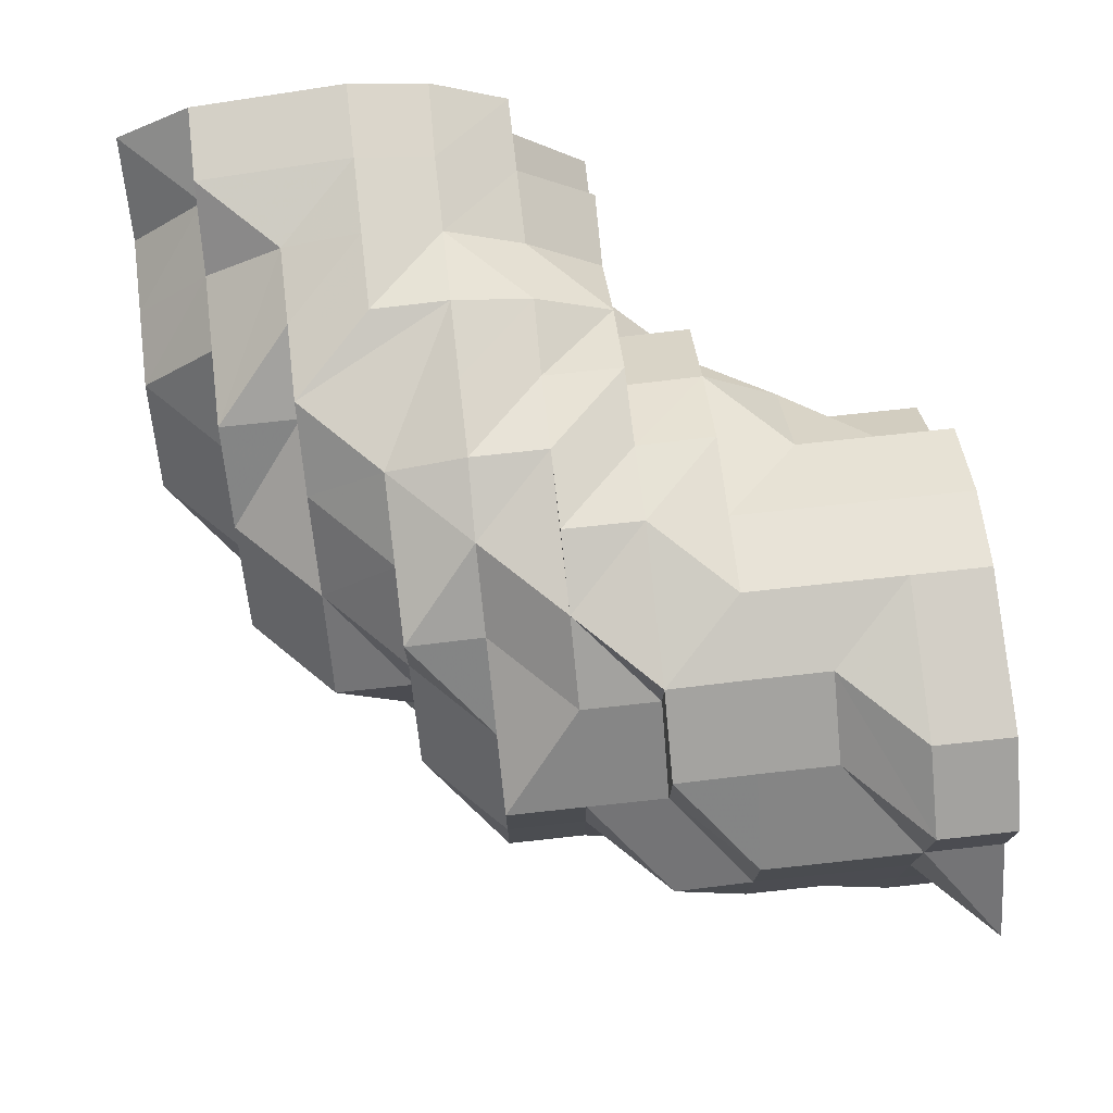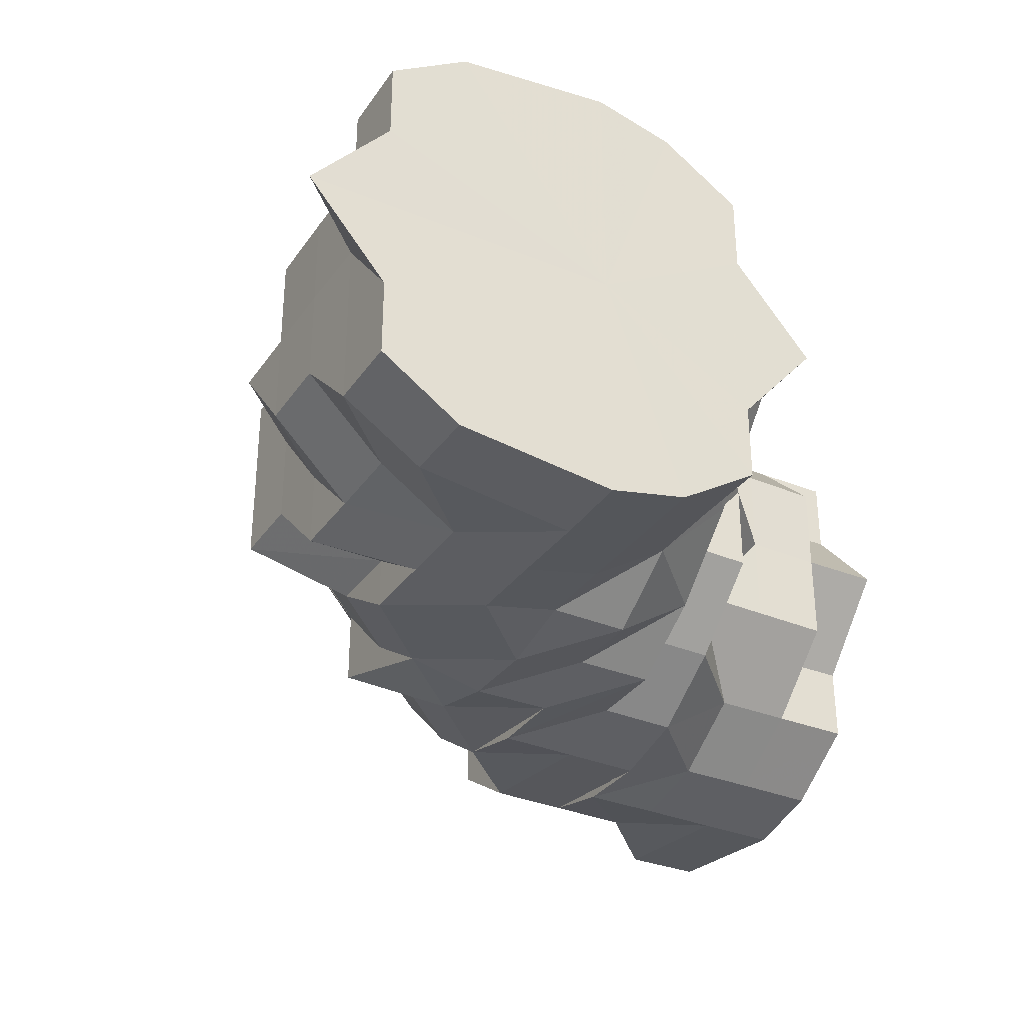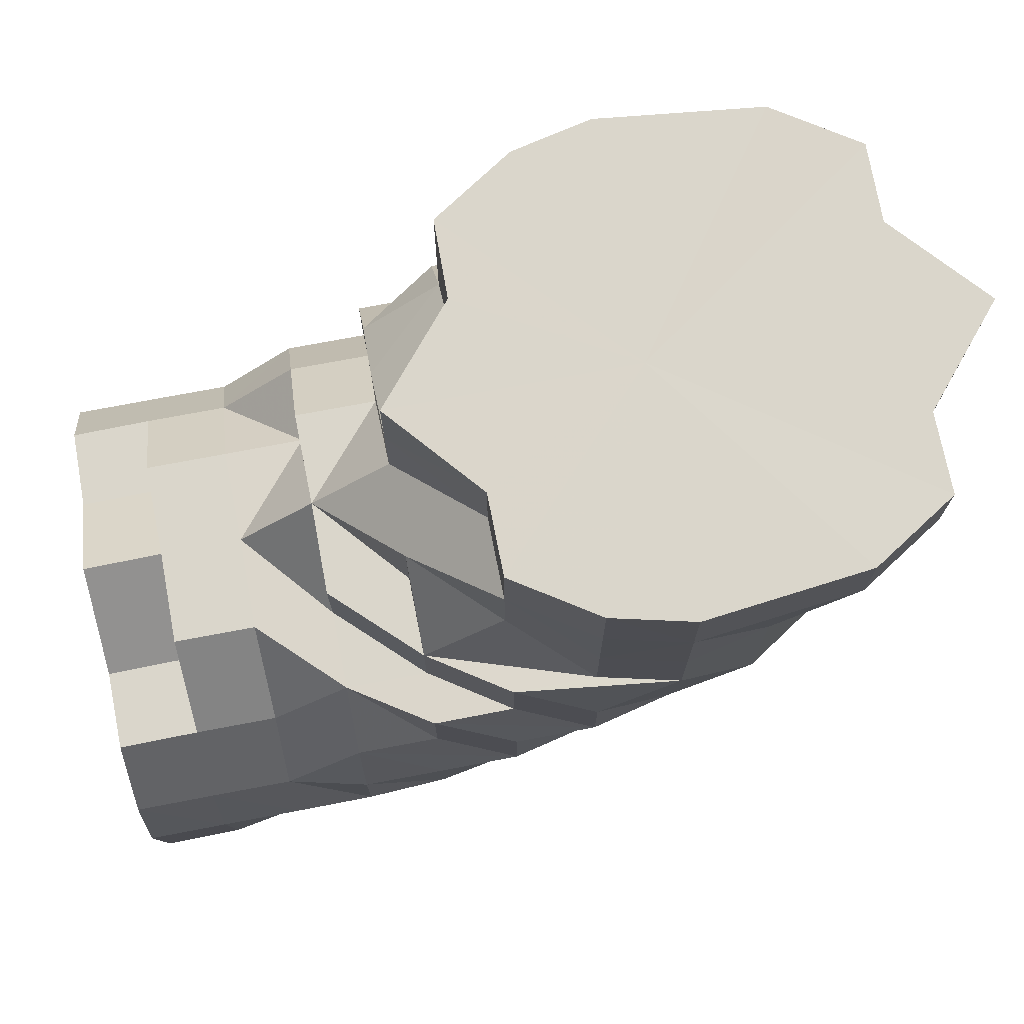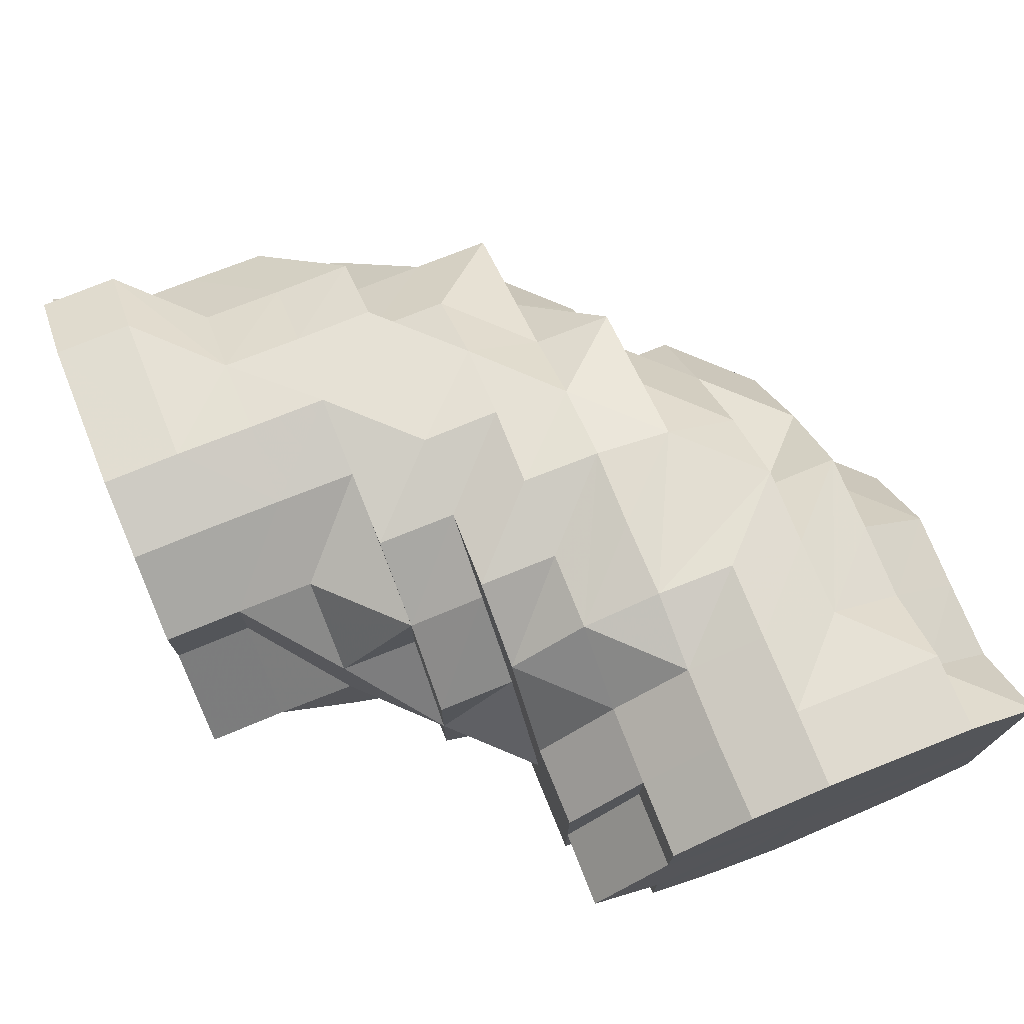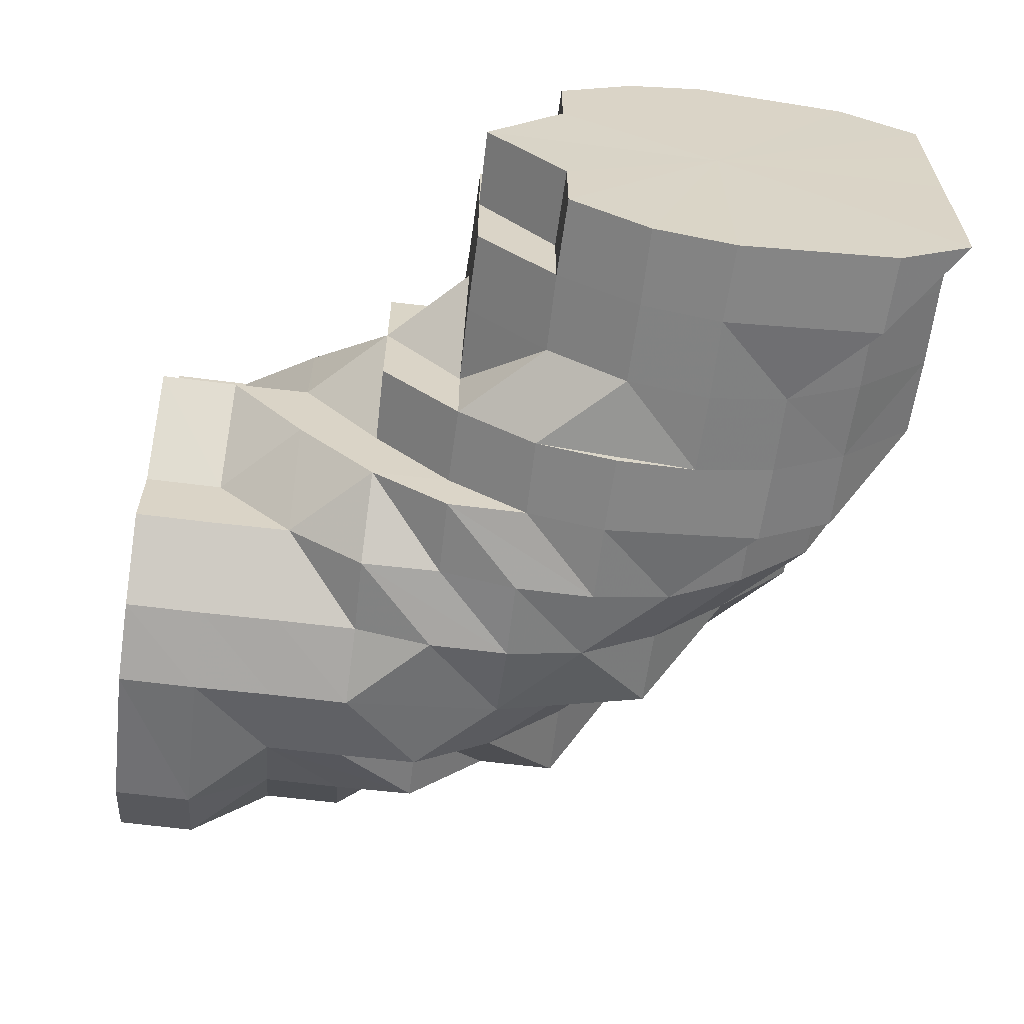
<metadata>
{"format":"obj","ext":"obj","renderer":"f3d","projection":"perspective","resolution":1024,"background":"white","views":[{"elev":74.7,"azim":83.7,"up":"+Z"},{"elev":-33.0,"azim":150.4,"up":"+Z"},{"elev":73.8,"azim":-10.8,"up":"+Y"},{"elev":73.9,"azim":-112.0,"up":"+Z"},{"elev":-61.6,"azim":-97.2,"up":"+Z"}]}
</metadata>
<code>
o 10424
v 2202 1896 7.53
v 2202 1896 7.53
v 2202 1896 7.542
v 2202 1896 7.542
v 2202 1896 7.551
v 2202 1896 7.551
v 2202 1896 7.558
v 2202 1896 7.558
v 2202 1896 7.558
v 2202 1896 7.551
v 2202 1896 7.542
v 2202 1896 7.542
v 2202 1896 7.53
v 2202 1896 7.551
v 2202 1896 7.558
v 2202 1896 7.53
v 2202 1896 7.542
v 2202 1896 7.558
v 2202 1896 7.551
v 2202 1896 7.542
v 2202 1896 7.542
v 2202 1896 7.551
v 2202 1896 7.551
v 2202 1896 7.551
v 2202 1896 7.558
v 2202 1896 7.558
v 2202 1896 7.53
v 2202 1896 7.53
v 2202 1896 7.519
v 2202 1896 7.542
v 2202 1896 7.519
v 2202 1896 7.519
v 2202 1896 7.509
v 2202 1896 7.519
v 2202 1896 7.509
v 2202 1896 7.509
v 2202 1896 7.519
v 2202 1896 7.519
v 2202 1896 7.509
v 2202 1896 7.502
v 2202 1896 7.502
v 2202 1896 7.509
v 2202 1896 7.502
v 2202 1896 7.509
v 2202 1896 7.519
v 2202 1896 7.53
v 2202 1896 7.5
v 2202 1896 7.502
v 2202 1896 7.519
v 2202 1896 7.509
v 2202 1896 7.519
v 2202 1896 7.509
v 2202 1896 7.502
v 2202 1896 7.502
v 2202 1896 7.502
v 2202 1896 7.509
v 2202 1896 7.502
v 2202 1896 7.5
v 2202 1896 7.502
v 2202 1896 7.5
v 2202 1896 7.502
v 2202 1896 7.502
v 2202 1896 7.5
v 2202 1896 7.5
v 2202 1896 7.502
v 2202 1896 7.502
v 2202 1896 7.5
v 2202 1896 7.502
v 2202 1896 7.5
v 2202 1896 7.502
v 2202 1896 7.509
v 2202 1896 7.519
v 2202 1896 7.519
v 2202 1896 7.53
v 2202 1896 7.53
v 2202 1896 7.519
v 2202 1896 7.519
v 2202 1896 7.509
v 2202 1896 7.509
v 2202 1896 7.509
v 2202 1896 7.509
v 2202 1896 7.502
v 2202 1896 7.519
v 2202 1896 7.509
v 2202 1896 7.502
v 2202 1896 7.509
v 2202 1896 7.502
v 2202 1896 7.519
v 2202 1896 7.519
v 2202 1896 7.519
v 2202 1896 7.53
v 2202 1896 7.519
v 2202 1896 7.519
v 2202 1896 7.509
v 2202 1896 7.53
v 2202 1896 7.519
v 2202 1896 7.519
v 2202 1896 7.509
v 2202 1896 7.53
v 2202 1896 7.53
v 2202 1896 7.542
v 2202 1896 7.542
v 2202 1896 7.53
v 2202 1896 7.551
v 2202 1896 7.551
v 2202 1896 7.558
v 2202 1896 7.551
v 2202 1896 7.558
v 2202 1896 7.558
v 2202 1896 7.542
v 2202 1896 7.53
v 2202 1896 7.542
v 2202 1896 7.551
v 2202 1896 7.551
v 2202 1896 7.551
v 2202 1896 7.542
v 2202 1896 7.551
v 2202 1896 7.542
v 2202 1896 7.558
v 2202 1896 7.558
v 2202 1896 7.558
v 2202 1896 7.56
v 2202 1896 7.56
v 2202 1896 7.56
v 2202 1896 7.56
v 2202 1896 7.558
v 2202 1896 7.558
v 2202 1896 7.56
v 2202 1896 7.558
v 2202 1896 7.558
v 2202 1896 7.56
v 2202 1896 7.558
v 2202 1896 7.56
v 2202 1896 7.558
v 2202 1896 7.551
v 2202 1896 7.558
v 2202 1896 7.558
v 2202 1896 7.56
v 2202 1896 7.558
v 2202 1896 7.56
v 2202 1896 7.558
v 2202 1896 7.56
v 2202 1896 7.56
v 2202 1896 7.558
v 2202 1896 7.558
v 2202 1896 7.558
v 2202 1896 7.551
v 2202 1896 7.551
v 2202 1896 7.558
v 2202 1896 7.551
v 2202 1896 7.558
v 2202 1896 7.551
v 2202 1896 7.542
v 2202 1896 7.542
v 2202 1896 7.542
v 2202 1896 7.558
v 2202 1896 7.551
v 2202 1896 7.56
v 2202 1896 7.558
v 2202 1896 7.542
v 2202 1896 7.53
v 2202 1896 7.519
v 2202 1896 7.519
v 2202 1896 7.509
v 2202 1896 7.509
v 2202 1896 7.509
v 2202 1896 7.502
v 2202 1896 7.542
v 2202 1896 7.551
v 2202 1896 7.53
v 2202 1896 7.53
v 2202 1896 7.542
v 2202 1896 7.519
v 2202 1896 7.509
v 2202 1896 7.519
v 2202 1896 7.519
v 2202 1896 7.509
v 2202 1896 7.502
v 2202 1896 7.502
v 2202 1896 7.509
v 2202 1896 7.5
v 2202 1896 7.5
v 2202 1896 7.5
v 2202 1896 7.5
v 2202 1896 7.502
v 2202 1896 7.502
v 2202 1896 7.5
v 2202 1896 7.5
v 2202 1896 7.502
v 2202 1896 7.502
v 2202 1896 7.502
v 2202 1896 7.5
v 2202 1896 7.509
v 2202 1896 7.502
v 2202 1896 7.5
v 2202 1896 7.502
v 2202 1896 7.502
v 2202 1896 7.5
v 2202 1896 7.502
v 2202 1896 7.5
v 2202 1896 7.502
v 2202 1896 7.502
v 2202 1896 7.5
v 2202 1896 7.502
v 2202 1896 7.509
v 2202 1896 7.519
v 2202 1896 7.53
v 2202 1896 7.53
v 2202 1896 7.519
v 2202 1896 7.509
v 2202 1896 7.53
v 2202 1896 7.542
v 2202 1896 7.53
v 2202 1896 7.53
v 2202 1896 7.551
v 2202 1896 7.558
v 2202 1896 7.56
v 2202 1896 7.558
v 2202 1896 7.551
v 2202 1896 7.558
v 2202 1896 7.558
v 2202 1896 7.542
v 2202 1896 7.551
v 2202 1896 7.551
v 2202 1896 7.53
v 2202 1896 7.542
v 2202 1896 7.542
v 2202 1896 7.551
v 2202 1896 7.551
v 2202 1896 7.551
v 2202 1896 7.542
v 2202 1896 7.551
v 2202 1896 7.542
v 2202 1896 7.542
v 2202 1896 7.542
v 2202 1896 7.53
v 2202 1896 7.53
v 2202 1896 7.519
v 2202 1896 7.519
v 2202 1896 7.53
v 2202 1896 7.53
v 2202 1896 7.519
v 2202 1896 7.53
v 2202 1896 7.519
v 2202 1896 7.542
v 2202 1896 7.542
v 2202 1896 7.551
v 2202 1896 7.519
v 2202 1896 7.53
v 2202 1896 7.53
v 2202 1896 7.542
v 2202 1896 7.509
v 2202 1896 7.519
v 2202 1896 7.542
v 2202 1896 7.542
v 2202 1896 7.551
v 2202 1896 7.519
v 2202 1896 7.53
v 2202 1896 7.551
v 2202 1896 7.551
v 2202 1896 7.551
v 2202 1896 7.558
v 2202 1896 7.551
v 2202 1896 7.558
v 2202 1896 7.558
v 2202 1896 7.558
v 2202 1896 7.56
v 2202 1896 7.551
v 2202 1896 7.542
v 2202 1896 7.551
v 2202 1896 7.558
v 2202 1896 7.56
v 2202 1896 7.56
v 2202 1896 7.558
v 2202 1896 7.558
v 2202 1896 7.551
v 2202 1896 7.56
v 2202 1896 7.56
v 2202 1896 7.558
v 2202 1896 7.551
v 2202 1896 7.56
v 2202 1896 7.558
v 2202 1896 7.551
v 2202 1896 7.558
v 2202 1896 7.56
v 2202 1896 7.551
v 2202 1896 7.551
v 2202 1896 7.542
v 2202 1896 7.551
v 2202 1896 7.551
v 2202 1896 7.542
v 2202 1896 7.542
v 2202 1896 7.542
v 2202 1896 7.53
v 2202 1896 7.542
v 2202 1896 7.53
v 2202 1896 7.53
v 2202 1896 7.53
v 2202 1896 7.53
v 2202 1896 7.519
v 2202 1896 7.519
v 2202 1896 7.519
v 2202 1896 7.519
v 2202 1896 7.509
v 2202 1896 7.509
v 2202 1896 7.519
v 2202 1896 7.509
v 2202 1896 7.502
v 2202 1896 7.502
v 2202 1896 7.509
v 2202 1896 7.509
v 2202 1896 7.502
v 2202 1896 7.509
v 2202 1896 7.509
v 2202 1896 7.502
v 2202 1896 7.509
v 2202 1896 7.509
v 2202 1896 7.502
v 2202 1896 7.509
v 2202 1896 7.502
v 2202 1896 7.502
v 2202 1896 7.5
v 2202 1896 7.502
v 2202 1896 7.509
v 2202 1896 7.502
v 2202 1896 7.509
v 2202 1896 7.502
v 2202 1896 7.509
v 2202 1896 7.5
v 2202 1896 7.502
v 2202 1896 7.502
v 2202 1896 7.5
v 2202 1896 7.502
v 2202 1896 7.509
v 2202 1896 7.519
v 2202 1896 7.509
v 2202 1896 7.502
v 2202 1896 7.509
v 2202 1896 7.5
v 2202 1896 7.502
v 2202 1896 7.509
v 2202 1896 7.509
v 2202 1896 7.558
v 2202 1896 7.558
v 2202 1896 7.56
v 2202 1896 7.56
v 2202 1896 7.558
v 2202 1896 7.56
v 2202 1896 7.558
v 2202 1896 7.558
v 2202 1896 7.551
v 2202 1896 7.551
v 2202 1896 7.542
v 2202 1896 7.542
v 2202 1896 7.53
v 2202 1896 7.551
v 2202 1896 7.542
v 2202 1896 7.542
v 2202 1896 7.53
v 2202 1896 7.53
v 2202 1896 7.551
v 2202 1896 7.542
v 2202 1896 7.542
v 2202 1896 7.542
v 2202 1896 7.53
v 2202 1896 7.53
v 2202 1896 7.519
v 2202 1896 7.519
v 2202 1896 7.519
v 2202 1896 7.509
v 2202 1896 7.502
v 2202 1896 7.5
v 2202 1896 7.5
v 2202 1896 7.5
v 2202 1896 7.502
v 2202 1896 7.5
v 2202 1896 7.5
v 2202 1896 7.502
v 2202 1896 7.558
v 2202 1896 7.56
v 2202 1896 7.56
v 2202 1896 7.551
v 2202 1896 7.542
v 2202 1896 7.542
v 2202 1896 7.542
v 2202 1896 7.53
v 2202 1896 7.53
v 2202 1896 7.542
v 2202 1896 7.53
v 2202 1896 7.551
v 2202 1896 7.519
v 2202 1896 7.558
v 2202 1896 7.509
v 2202 1896 7.56
v 2202 1896 7.502
v 2202 1896 7.558
v 2202 1896 7.5
v 2202 1896 7.551
v 2202 1896 7.502
v 2202 1896 7.542
v 2202 1896 7.509
v 2202 1896 7.53
v 2202 1896 7.519
f 1 2 3
f 3 4 5
f 5 6 7
f 6 8 9
f 4 6 10
f 2 4 11
f 4 12 6
f 2 13 4
f 13 12 4
f 12 14 6
f 6 14 15
f 13 16 12
f 12 17 14
f 16 17 12
f 14 18 15
f 17 19 14
f 14 19 18
f 17 20 19
f 20 21 22
f 20 23 19
f 19 23 18
f 23 24 25
f 23 26 18
f 27 20 17
f 16 27 17
f 27 28 20
f 29 27 16
f 28 30 20
f 29 31 27
f 31 28 27
f 32 29 16
f 33 31 34
f 35 29 32
f 32 16 13
f 35 36 37
f 38 32 13
f 39 35 32
f 39 32 38
f 40 35 39
f 38 13 2
f 40 41 42
f 43 40 39
f 44 39 38
f 43 39 44
f 45 38 2
f 44 38 45
f 45 2 46
f 47 48 43
f 49 45 1
f 50 44 45
f 43 44 50
f 50 45 51
f 52 50 49
f 53 54 50
f 55 50 56
f 57 55 52
f 58 55 59
f 60 58 57
f 58 61 62
f 58 63 43
f 63 64 43
f 65 64 63
f 65 63 58
f 65 66 67
f 68 65 58
f 68 58 69
f 70 68 60
f 71 68 70
f 72 73 71
f 74 75 72
f 75 76 77
f 76 78 79
f 79 80 68
f 80 65 68
f 80 81 65
f 81 82 65
f 83 81 80
f 81 84 82
f 84 85 82
f 84 86 87
f 88 89 86
f 90 84 81
f 83 90 81
f 91 92 90
f 90 93 94
f 95 90 83
f 95 83 96
f 97 83 98
f 99 95 97
f 95 100 90
f 101 100 95
f 101 102 103
f 104 105 102
f 106 104 107
f 108 109 105
f 110 101 95
f 110 95 111
f 112 110 99
f 113 101 110
f 114 115 112
f 115 113 110
f 115 110 116
f 113 117 118
f 119 120 117
f 121 113 115
f 122 123 119
f 124 108 119
f 124 125 108
f 125 126 108
f 127 125 128
f 129 130 125
f 125 131 109
f 132 133 125
f 132 134 133
f 135 134 136
f 134 137 133
f 137 138 133
f 133 138 139
f 140 139 141
f 137 142 138
f 138 142 139
f 142 143 144
f 142 145 139
f 142 146 145
f 145 146 147
f 139 145 147
f 139 147 148
f 149 139 148
f 149 148 150
f 151 150 152
f 152 153 154
f 150 148 155
f 148 147 155
f 156 149 157
f 158 159 156
f 157 155 160
f 160 155 161
f 161 162 163
f 163 164 165
f 164 166 167
f 147 168 155
f 147 169 168
f 155 168 170
f 155 170 100
f 100 170 162
f 168 171 170
f 168 172 171
f 170 173 162
f 170 171 173
f 162 173 174
f 171 175 173
f 176 174 177
f 177 178 179
f 173 180 174
f 173 175 180
f 178 181 182
f 85 178 183
f 85 183 184
f 82 85 184
f 184 182 185
f 184 185 41
f 186 184 187
f 188 184 189
f 187 189 190
f 178 191 192
f 193 191 194
f 191 195 192
f 192 195 196
f 191 197 195
f 174 197 191
f 174 180 197
f 198 196 199
f 197 200 195
f 180 201 197
f 197 201 200
f 195 202 196
f 195 200 202
f 201 203 200
f 200 203 202
f 180 204 201
f 201 204 203
f 180 205 204
f 175 205 180
f 175 206 205
f 207 208 175
f 208 209 175
f 209 210 205
f 208 209 211
f 209 210 211
f 212 208 211
f 212 213 214
f 215 212 168
f 215 212 211
f 216 215 147
f 216 215 211
f 217 216 211
f 218 217 211
f 218 217 142
f 219 218 211
f 219 218 220
f 220 221 142
f 222 219 211
f 137 220 142
f 222 219 223
f 223 220 137
f 223 224 220
f 225 222 211
f 225 222 226
f 226 227 223
f 228 223 137
f 226 223 228
f 229 228 137
f 229 137 134
f 230 229 134
f 231 230 232
f 233 228 229
f 233 226 228
f 234 229 230
f 234 233 229
f 235 234 230
f 236 226 233
f 236 237 226
f 238 237 236
f 238 237 211
f 239 238 236
f 240 236 233
f 240 233 234
f 239 236 240
f 241 234 235
f 241 240 234
f 242 239 240
f 242 240 241
f 243 241 235
f 244 242 241
f 244 241 243
f 243 235 245
f 245 246 247
f 248 244 243
f 249 243 245
f 248 243 249
f 250 249 251
f 252 248 253
f 249 245 254
f 255 254 256
f 257 248 249
f 257 249 258
f 254 245 259
f 245 260 259
f 254 259 261
f 259 260 262
f 261 259 262
f 260 263 264
f 260 264 265
f 261 262 266
f 266 265 267
f 268 261 266
f 269 270 268
f 268 266 271
f 271 266 272
f 266 273 272
f 272 273 274
f 273 119 274
f 274 275 276
f 272 274 121
f 121 274 113
f 277 272 121
f 271 272 277
f 278 277 121
f 271 277 278
f 278 121 279
f 279 121 115
f 279 115 280
f 281 278 279
f 282 271 278
f 282 278 281
f 283 282 284
f 26 282 281
f 26 281 285
f 285 281 279
f 18 26 285
f 286 271 282
f 287 286 282
f 288 287 289
f 286 290 271
f 290 268 271
f 291 286 287
f 291 290 286
f 30 291 287
f 292 268 290
f 291 292 290
f 292 293 268
f 294 295 293
f 296 293 292
f 296 258 293
f 297 292 291
f 297 296 292
f 298 291 30
f 28 298 30
f 299 297 291
f 298 299 291
f 300 298 28
f 300 299 298
f 31 300 28
f 301 297 299
f 300 301 299
f 302 296 297
f 301 302 297
f 303 258 296
f 302 303 296
f 303 257 258
f 304 257 303
f 304 305 306
f 307 304 303
f 307 303 302
f 308 304 307
f 308 309 310
f 311 307 302
f 311 302 301
f 202 308 307
f 202 307 311
f 203 308 202
f 203 312 308
f 202 311 313
f 313 311 301
f 196 202 313
f 313 301 300
f 196 313 314
f 314 313 300
f 315 196 314
f 316 314 300
f 315 314 316
f 316 300 31
f 315 316 317
f 317 316 31
f 318 317 319
f 320 321 317
f 203 322 312
f 204 322 203
f 322 323 312
f 312 323 324
f 325 324 326
f 204 327 322
f 205 327 204
f 205 328 327
f 327 329 322
f 322 329 323
f 327 330 329
f 210 331 327
f 210 331 211
f 331 332 329
f 331 332 211
f 332 333 211
f 333 334 211
f 334 335 211
f 334 335 239
f 333 334 336
f 332 333 337
f 336 338 239
f 336 239 242
f 329 339 337
f 337 340 336
f 329 337 323
f 341 336 242
f 337 336 341
f 323 337 341
f 341 242 244
f 323 341 342
f 342 341 244
f 323 342 324
f 342 244 248
f 324 342 248
f 343 344 345
f 345 346 347
f 15 346 348
f 15 18 346
f 18 285 346
f 346 285 349
f 346 349 350
f 285 279 349
f 347 349 351
f 349 279 280
f 349 280 352
f 351 280 353
f 353 354 355
f 356 357 358
f 357 359 360
f 361 362 363
f 363 364 365
f 366 367 368
f 368 369 370
f 371 372 373
f 374 372 375
f 376 377 378
f 379 380 381
f 382 383 384
f 384 385 386
f 387 388 389
f 388 390 389
f 391 387 389
f 390 392 389
f 393 391 389
f 392 394 389
f 395 393 389
f 394 396 389
f 397 395 389
f 396 398 389
f 399 397 389
f 398 400 389
f 401 399 389
f 400 402 389
f 403 401 389
f 402 403 389

</code>
